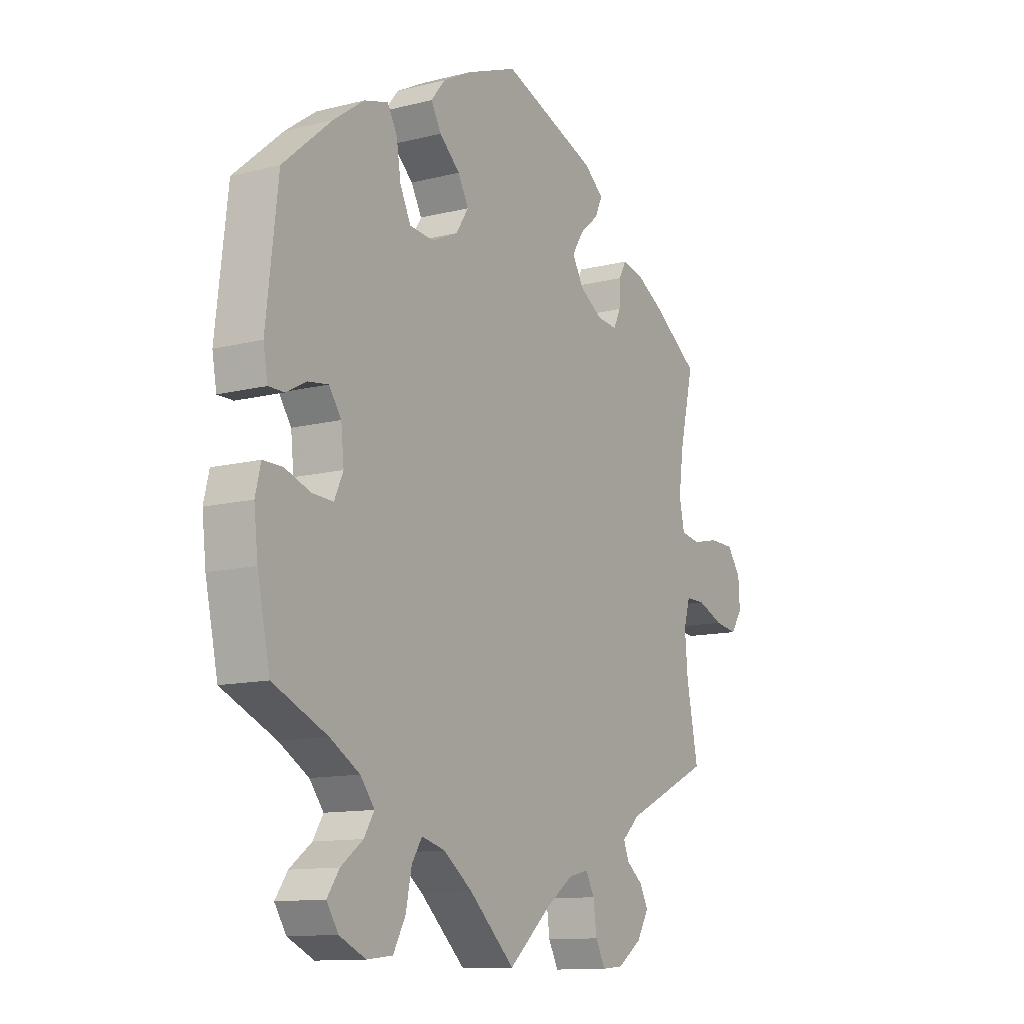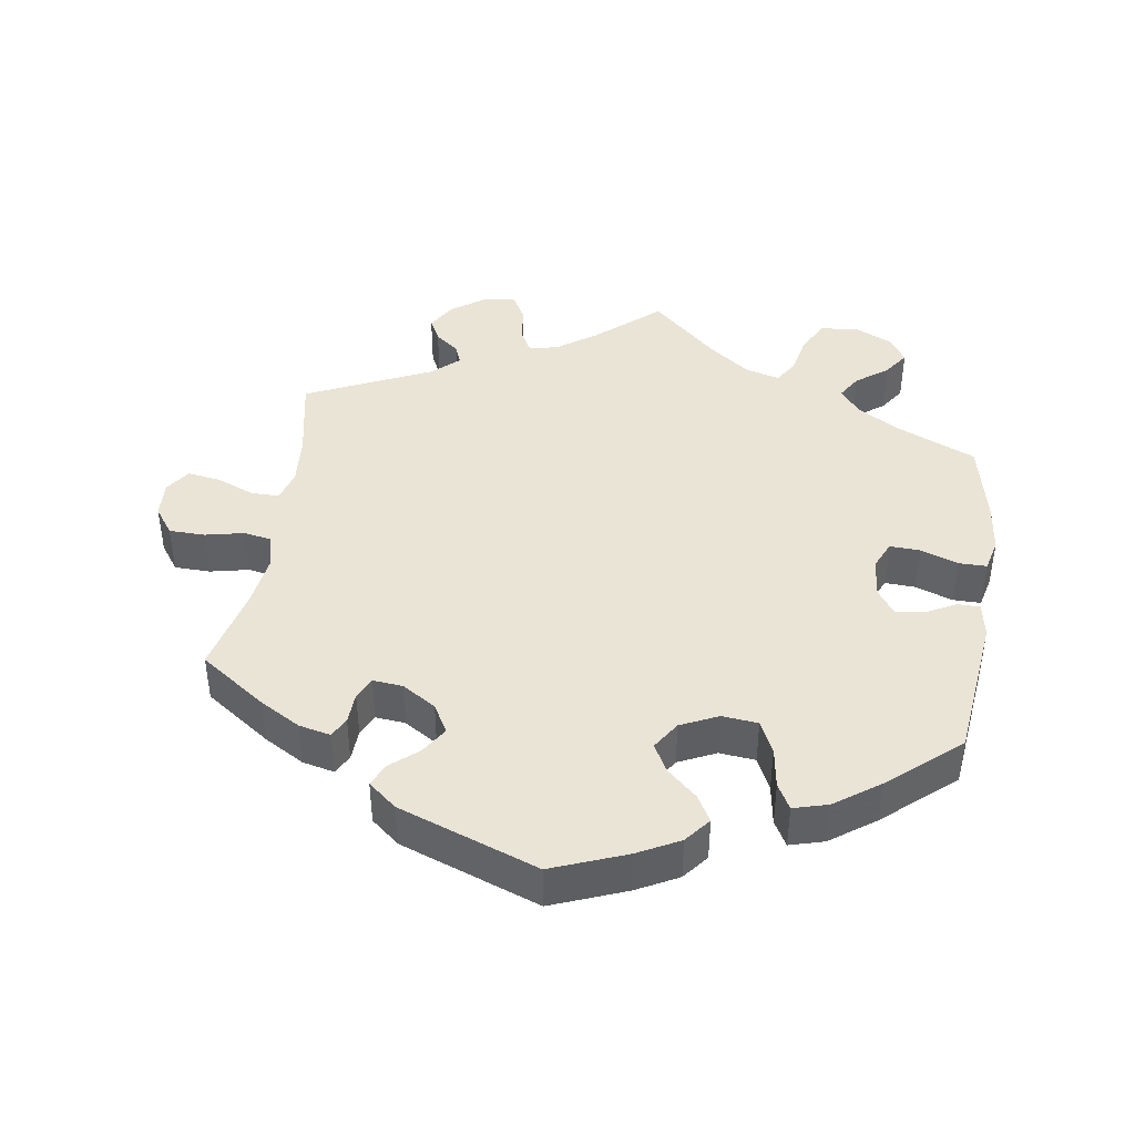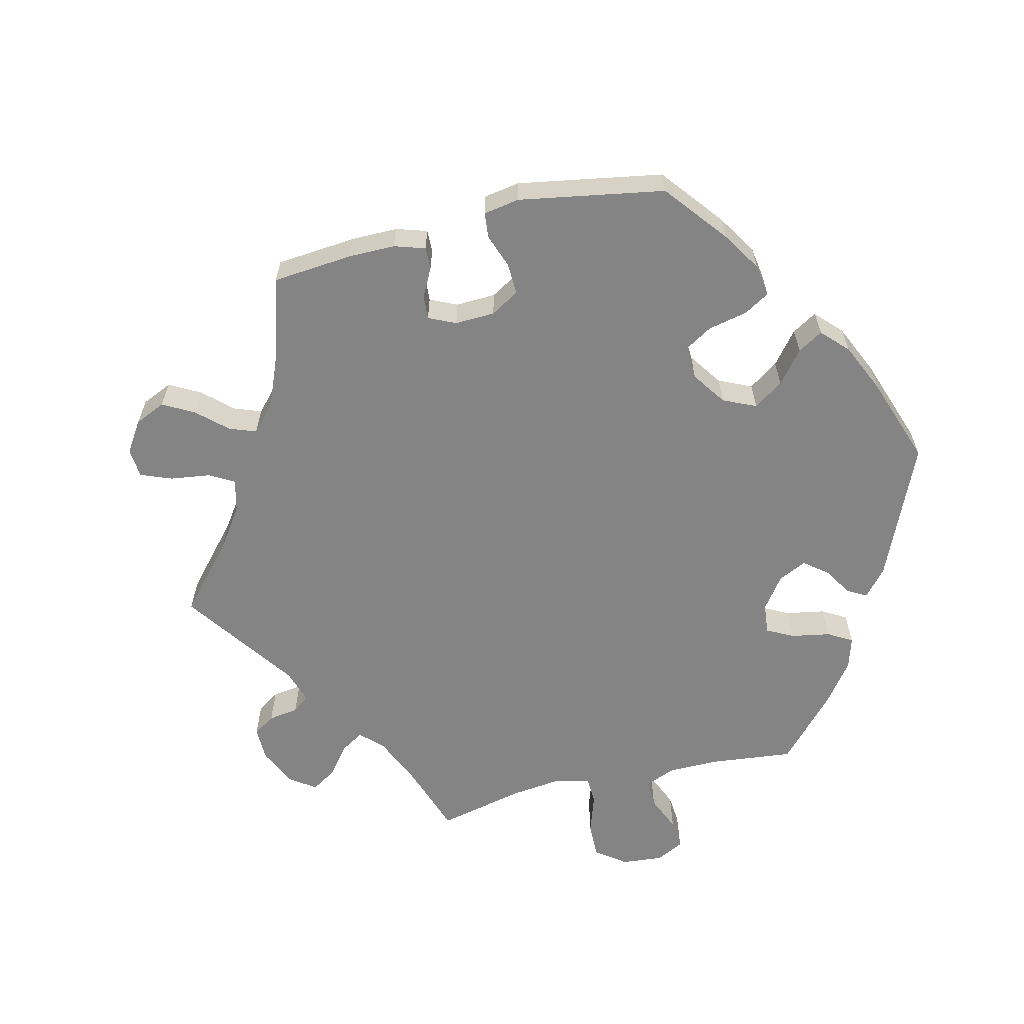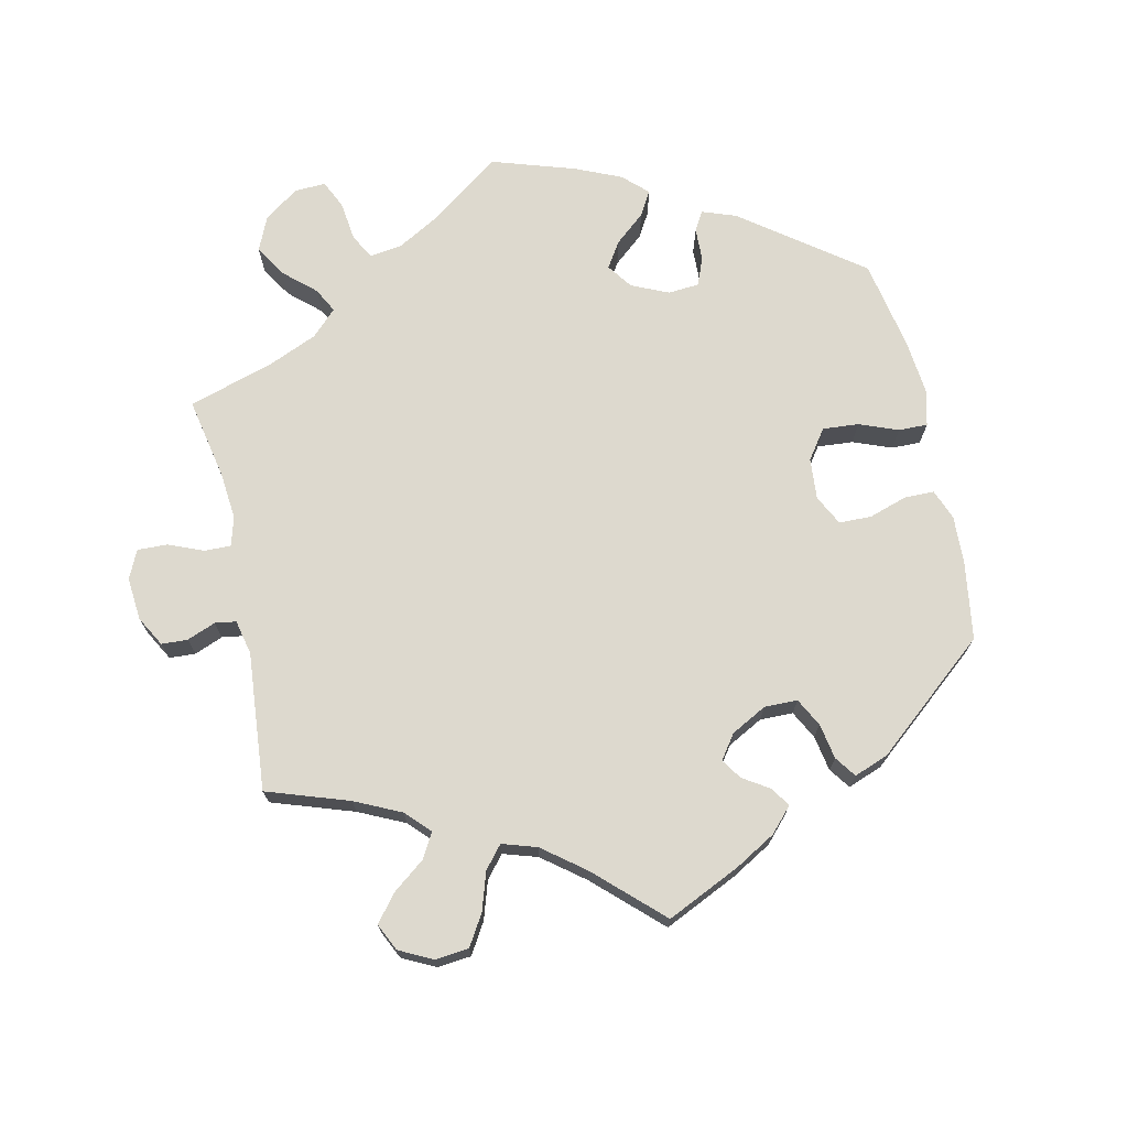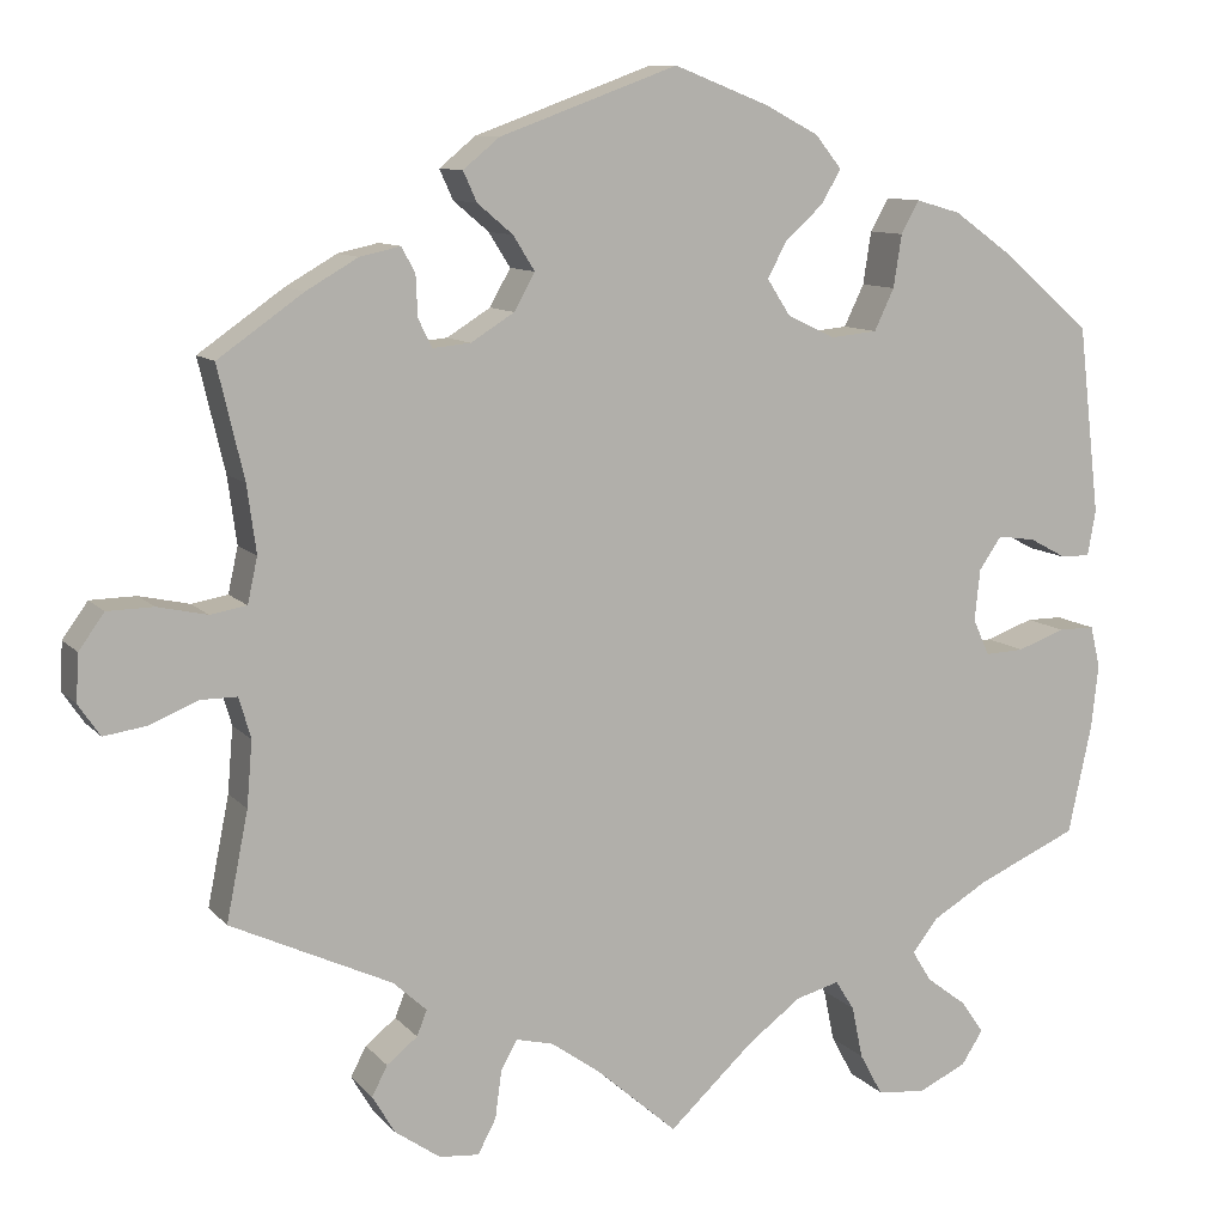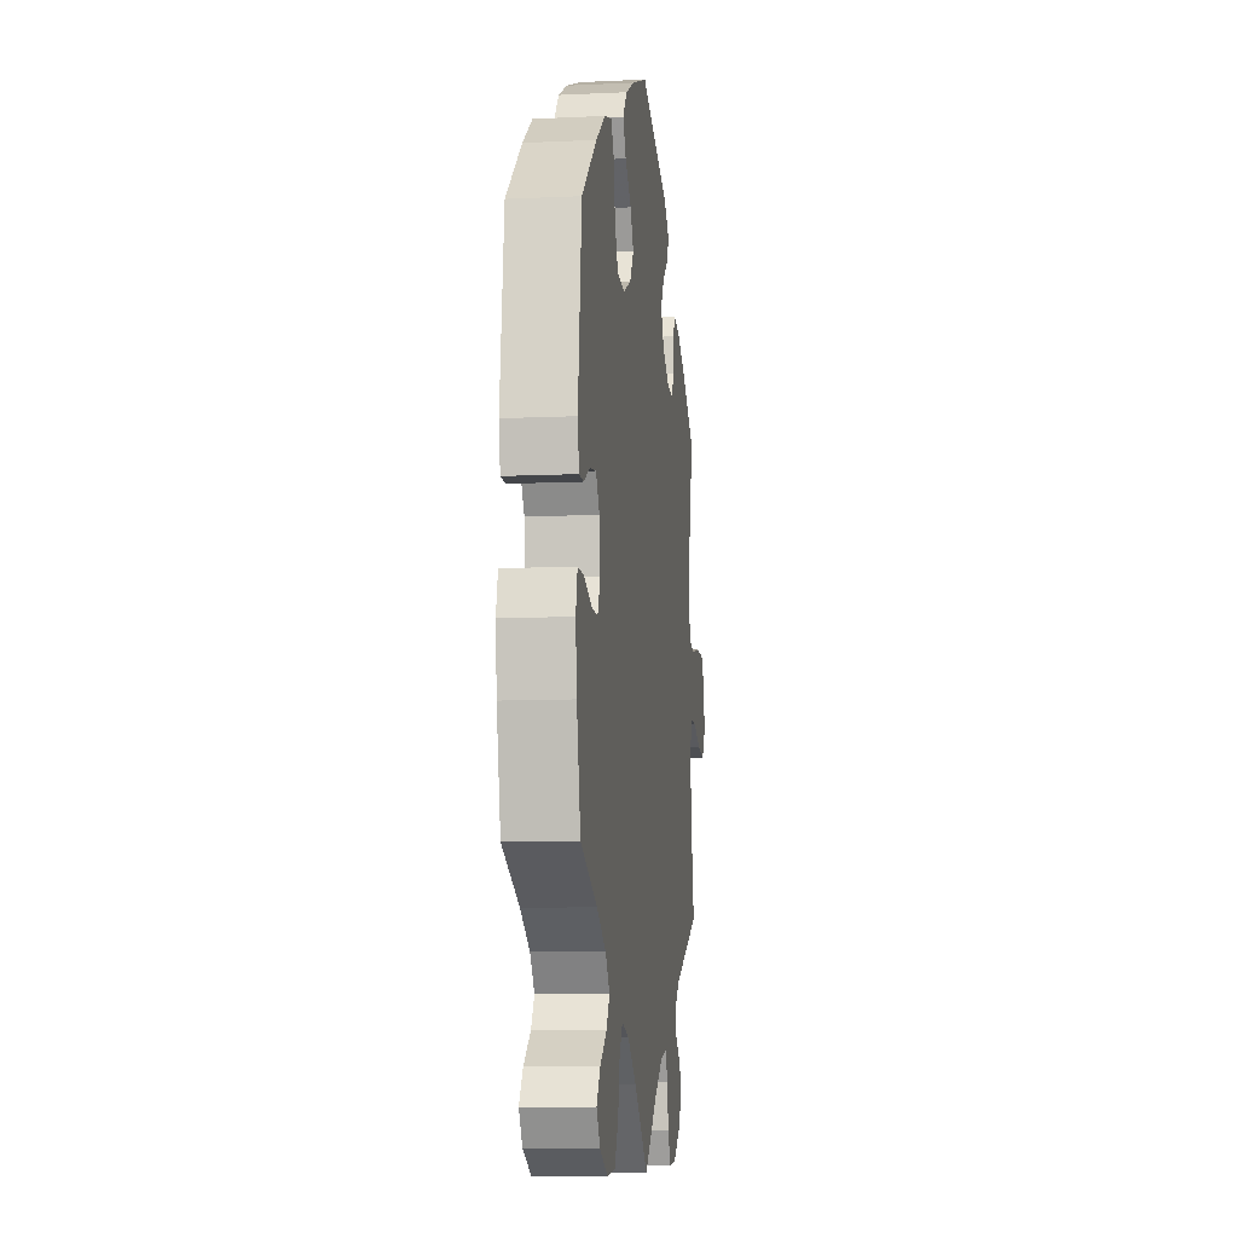
<metadata>
{"format":"obj","ext":"obj","renderer":"f3d","projection":"perspective","resolution":1024,"background":"white","views":[{"elev":-12.0,"azim":121.1,"up":"+Z"},{"elev":42.4,"azim":8.6,"up":"+Y"},{"elev":-61.5,"azim":-16.4,"up":"+Y"},{"elev":71.7,"azim":-72.4,"up":"+Y"},{"elev":10.0,"azim":-23.3,"up":"+Z"},{"elev":-9.6,"azim":97.0,"up":"+Z"}]}
</metadata>
<code>
v 0.39 0.07 -0.338
v 0.329 0.07 -0.374
v 0.3 0.07 -0.411
v 0.321 0.07 -0.445
v 0.366 0.07 -0.479
v 0.391 0.07 -0.515
v 0.367 0.07 -0.552
v 0.313 0.07 -0.577
v 0.26 0.07 -0.571
v 0.235 0.07 -0.525
v 0.223 0.07 -0.467
v 0.202 0.07 -0.434
v 0.154 0.07 -0.447
v 0.095 0.07 -0.491
v 0.001 0.07 -0.578
v -0.088 0.07 -0.5
v -0.143 0.07 -0.461
v -0.184 0.07 -0.451
v -0.202 0.07 -0.484
v -0.209 0.07 -0.536
v -0.229 0.07 -0.574
v -0.273 0.07 -0.57
v -0.323 0.07 -0.535
v -0.348 0.07 -0.493
v -0.331 0.07 -0.46
v -0.297 0.07 -0.433
v -0.286 0.07 -0.405
v -0.323 0.07 -0.371
v -0.501 0.07 -0.288
v -0.477 0.07 -0.168
v -0.471 0.07 -0.096
v -0.484 0.07 -0.051
v -0.524 0.07 -0.051
v -0.578 0.07 -0.073
v -0.625 0.07 -0.08
v -0.649 0.07 -0.045
v -0.646 0.07 0.007
v -0.618 0.07 0.046
v -0.567 0.07 0.047
v -0.512 0.07 0.035
v -0.472 0.07 0.042
v -0.461 0.07 0.092
v -0.471 0.07 0.166
v -0.5 0.07 0.289
v -0.406 0.07 0.355
v -0.349 0.07 0.388
v -0.304 0.07 0.398
v -0.289 0.07 0.37
v -0.287 0.07 0.325
v -0.272 0.07 0.294
v -0.23 0.07 0.298
v -0.182 0.07 0.328
v -0.159 0.07 0.369
v -0.183 0.07 0.407
v -0.222 0.07 0.44
v -0.237 0.07 0.473
v -0.197 0.07 0.506
v 0 0.07 0.578
v 0.105 0.07 0.537
v 0.164 0.07 0.506
v 0.193 0.07 0.47
v 0.172 0.07 0.433
v 0.13 0.07 0.395
v 0.108 0.07 0.355
v 0.134 0.07 0.315
v 0.187 0.07 0.29
v 0.238 0.07 0.295
v 0.26 0.07 0.341
v 0.269 0.07 0.399
v 0.289 0.07 0.435
v 0.338 0.07 0.421
v 0.401 0.07 0.376
v 0.501 0.07 0.29
v 0.525 0.07 0.082
v 0.516 0.07 0.032
v 0.484 0.07 0.032
v 0.443 0.07 0.054
v 0.401 0.07 0.06
v 0.376 0.07 0.024
v 0.37 0.07 -0.033
v 0.388 0.07 -0.073
v 0.431 0.07 -0.071
v 0.484 0.07 -0.052
v 0.524 0.07 -0.052
v 0.535 0.07 -0.098
v 0.527 0.07 -0.169
v 0.501 0.07 -0.289
v 0.39 0 -0.338
v 0.329 0 -0.374
v 0.3 0 -0.411
v 0.321 0 -0.445
v 0.366 0 -0.479
v 0.391 0 -0.515
v 0.367 0 -0.552
v 0.313 0 -0.577
v 0.26 0 -0.571
v 0.235 0 -0.525
v 0.223 0 -0.467
v 0.202 0 -0.434
v 0.154 0 -0.447
v 0.095 0 -0.491
v 0.001 0 -0.578
v -0.088 0 -0.5
v -0.143 0 -0.461
v -0.184 0 -0.451
v -0.202 0 -0.484
v -0.209 0 -0.536
v -0.229 0 -0.574
v -0.273 0 -0.57
v -0.323 0 -0.535
v -0.348 0 -0.493
v -0.331 0 -0.46
v -0.297 0 -0.433
v -0.286 0 -0.405
v -0.323 0 -0.371
v -0.501 0 -0.288
v -0.477 0 -0.168
v -0.471 0 -0.096
v -0.484 0 -0.051
v -0.524 0 -0.051
v -0.578 0 -0.073
v -0.625 0 -0.08
v -0.649 0 -0.045
v -0.646 0 0.007
v -0.618 0 0.046
v -0.567 0 0.047
v -0.512 0 0.035
v -0.472 0 0.042
v -0.461 0 0.092
v -0.471 0 0.166
v -0.5 0 0.289
v -0.406 0 0.355
v -0.349 0 0.388
v -0.304 0 0.398
v -0.289 0 0.37
v -0.287 0 0.325
v -0.272 0 0.294
v -0.23 0 0.298
v -0.182 0 0.328
v -0.159 0 0.369
v -0.183 0 0.407
v -0.222 0 0.44
v -0.237 0 0.473
v -0.197 0 0.506
v 0 0 0.578
v 0.105 0 0.537
v 0.164 0 0.506
v 0.193 0 0.47
v 0.172 0 0.433
v 0.13 0 0.395
v 0.108 0 0.355
v 0.134 0 0.315
v 0.187 0 0.29
v 0.238 0 0.295
v 0.26 0 0.341
v 0.269 0 0.399
v 0.289 0 0.435
v 0.338 0 0.421
v 0.401 0 0.376
v 0.501 0 0.29
v 0.525 0 0.082
v 0.516 0 0.032
v 0.484 0 0.032
v 0.443 0 0.054
v 0.401 0 0.06
v 0.376 0 0.024
v 0.37 0 -0.033
v 0.388 0 -0.073
v 0.431 0 -0.071
v 0.484 0 -0.052
v 0.524 0 -0.052
v 0.535 0 -0.098
v 0.527 0 -0.169
v 0.501 0 -0.289
f 86 87 1
f 85 86 1 2
f 82 83 84 85
f 81 82 85 2
f 80 81 2 3
f 79 80 3
f 74 75 76 77
f 74 77 78
f 73 74 78
f 72 73 78 79
f 68 69 70 71
f 67 68 71 72
f 60 61 62 63
f 60 63 64
f 59 60 64
f 58 59 64
f 57 58 64
f 54 55 56 57
f 53 54 57 64
f 52 53 64 65
f 46 47 48 49
f 46 49 50
f 43 44 45 46
f 42 43 46 50
f 41 42 50 51
f 37 38 39 40
f 37 40 41
f 36 37 41
f 33 34 35 36
f 32 33 36 41
f 31 32 41 51
f 28 29 30
f 27 28 30 31
f 23 24 25 26
f 23 26 27
f 22 23 27
f 19 20 21 22
f 18 19 22 27
f 17 18 27 31
f 14 15 16
f 13 14 16 17
f 12 13 17 31
f 8 9 10 11
f 8 11 12
f 7 8 12
f 4 5 6 7
f 3 4 7 12
f 67 72 79 3
f 51 52 65 66
f 12 31 51 66
f 3 12 66 67
f 88 174 173
f 89 88 173 172
f 172 171 170 169
f 89 172 169 168
f 90 89 168 167
f 90 167 166
f 164 163 162 161
f 165 164 161
f 165 161 160
f 166 165 160 159
f 158 157 156 155
f 159 158 155 154
f 150 149 148 147
f 151 150 147
f 151 147 146
f 151 146 145
f 151 145 144
f 144 143 142 141
f 151 144 141 140
f 152 151 140 139
f 136 135 134 133
f 137 136 133
f 133 132 131 130
f 137 133 130 129
f 138 137 129 128
f 127 126 125 124
f 128 127 124
f 128 124 123
f 123 122 121 120
f 128 123 120 119
f 138 128 119 118
f 117 116 115
f 118 117 115 114
f 113 112 111 110
f 114 113 110
f 114 110 109
f 109 108 107 106
f 114 109 106 105
f 118 114 105 104
f 103 102 101
f 104 103 101 100
f 118 104 100 99
f 98 97 96 95
f 99 98 95
f 99 95 94
f 94 93 92 91
f 99 94 91 90
f 90 166 159 154
f 153 152 139 138
f 153 138 118 99
f 154 153 99 90
f 1 88 89 2
f 2 89 90 3
f 3 90 91 4
f 4 91 92 5
f 5 92 93 6
f 6 93 94 7
f 7 94 95 8
f 8 95 96 9
f 9 96 97 10
f 10 97 98 11
f 11 98 99 12
f 12 99 100 13
f 13 100 101 14
f 14 101 102 15
f 15 102 103 16
f 16 103 104 17
f 17 104 105 18
f 18 105 106 19
f 19 106 107 20
f 20 107 108 21
f 21 108 109 22
f 22 109 110 23
f 23 110 111 24
f 24 111 112 25
f 25 112 113 26
f 26 113 114 27
f 27 114 115 28
f 28 115 116 29
f 29 116 117 30
f 30 117 118 31
f 31 118 119 32
f 32 119 120 33
f 33 120 121 34
f 34 121 122 35
f 35 122 123 36
f 36 123 124 37
f 37 124 125 38
f 38 125 126 39
f 39 126 127 40
f 40 127 128 41
f 41 128 129 42
f 42 129 130 43
f 43 130 131 44
f 44 131 132 45
f 45 132 133 46
f 46 133 134 47
f 47 134 135 48
f 48 135 136 49
f 49 136 137 50
f 50 137 138 51
f 51 138 139 52
f 52 139 140 53
f 53 140 141 54
f 54 141 142 55
f 55 142 143 56
f 56 143 144 57
f 57 144 145 58
f 58 145 146 59
f 59 146 147 60
f 60 147 148 61
f 61 148 149 62
f 62 149 150 63
f 63 150 151 64
f 64 151 152 65
f 65 152 153 66
f 66 153 154 67
f 67 154 155 68
f 68 155 156 69
f 69 156 157 70
f 70 157 158 71
f 71 158 159 72
f 72 159 160 73
f 73 160 161 74
f 74 161 162 75
f 75 162 163 76
f 76 163 164 77
f 77 164 165 78
f 78 165 166 79
f 79 166 167 80
f 80 167 168 81
f 81 168 169 82
f 82 169 170 83
f 83 170 171 84
f 84 171 172 85
f 85 172 173 86
f 86 173 174 87
f 87 174 88 1

</code>
